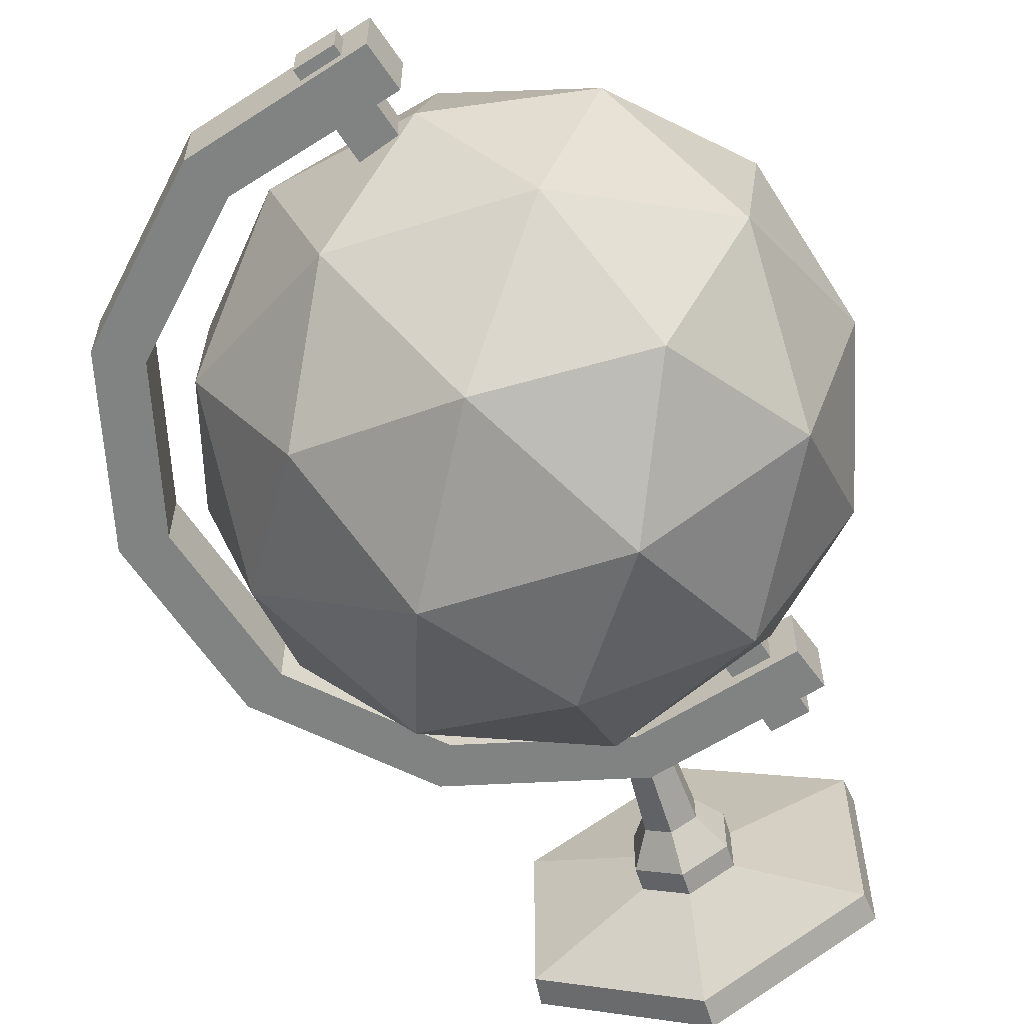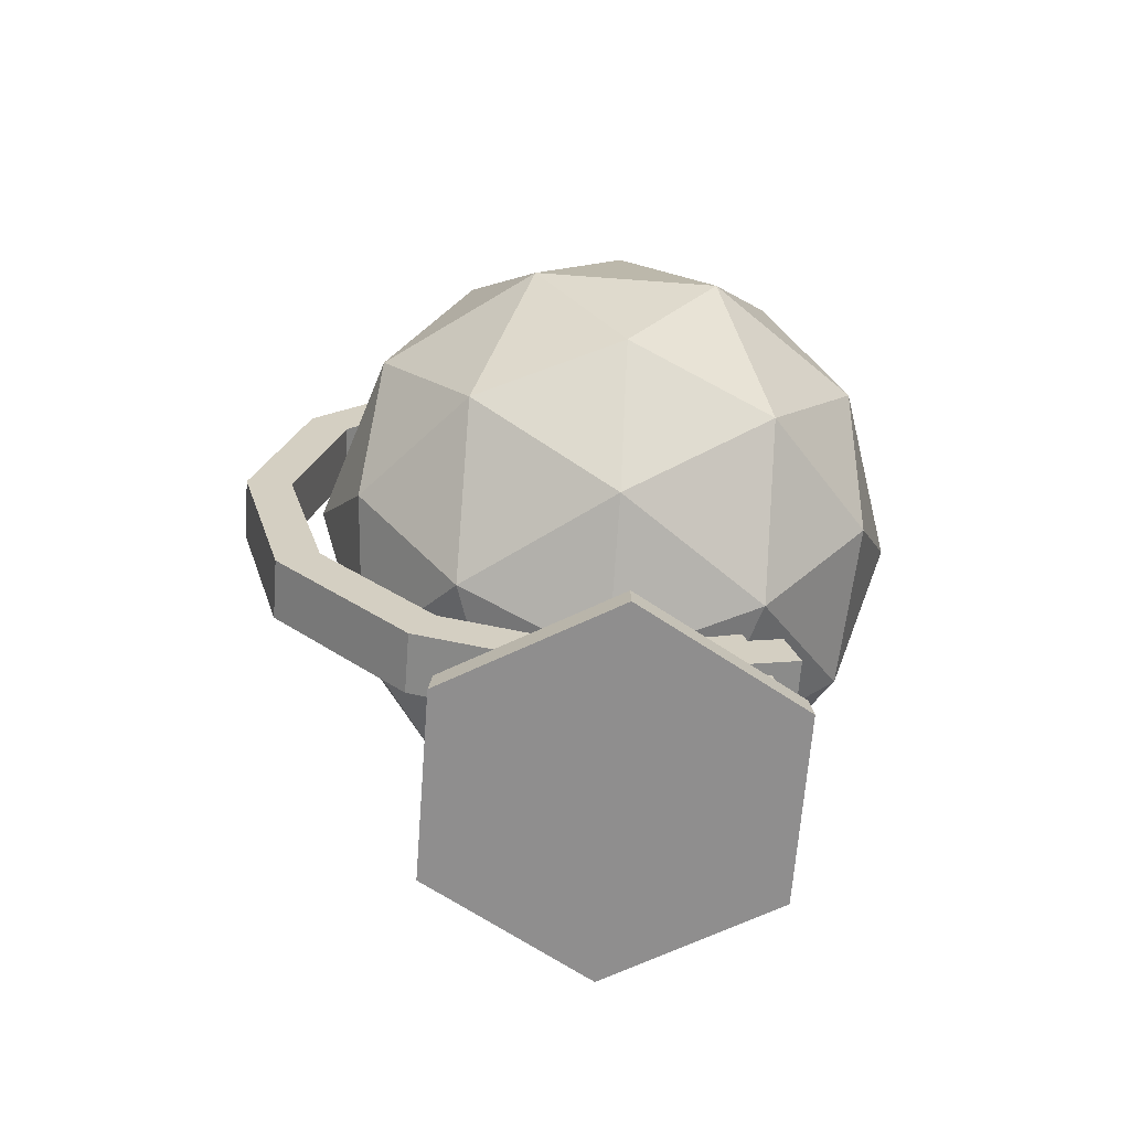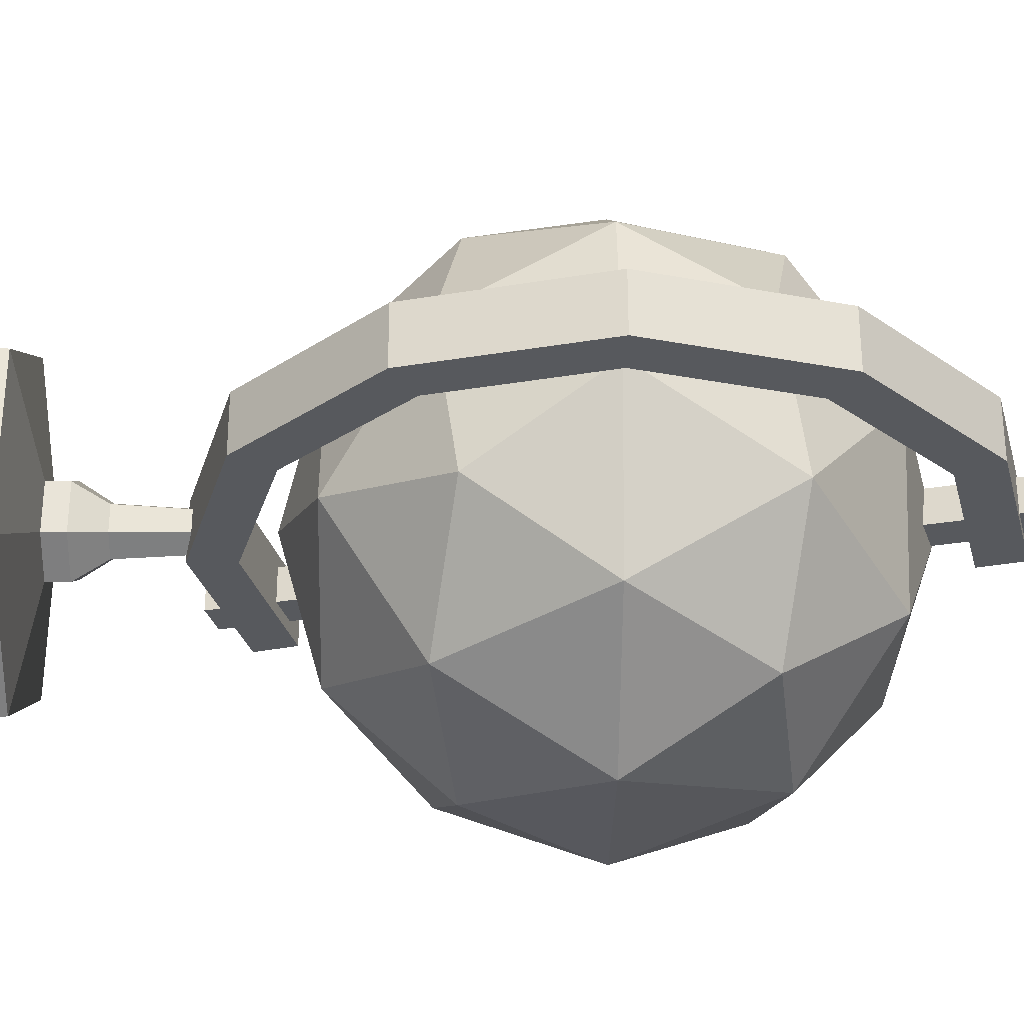
<metadata>
{"format":"obj","ext":"obj","renderer":"f3d","projection":"perspective","resolution":1024,"background":"white","views":[{"elev":-60.6,"azim":-162.0,"up":"+Z"},{"elev":-65.0,"azim":175.7,"up":"+Y"},{"elev":-29.4,"azim":89.2,"up":"+Z"}]}
</metadata>
<code>
g SM_Prop_Globe_01
v 2.905e-07 0.5326 4.33e-08
v 0.09311 0.5048 0.03025
v 2.905e-07 0.5048 0.0979
v 2.905e-07 0.5048 0.0979
v 0.09311 0.4443 0.1282
v 2.905e-07 0.4296 0.1666
v 2.905e-07 0.5048 0.0979
v 0.09311 0.5048 0.03025
v 0.09311 0.4443 0.1282
v 0.09311 0.5048 0.03025
v 0.1584 0.4296 0.05147
v 0.09311 0.4443 0.1282
v 2.905e-07 0.5326 4.33e-08
v 0.05755 0.5048 -0.07921
v 0.09311 0.5048 0.03025
v 0.09311 0.5048 0.03025
v 0.1507 0.4443 -0.04895
v 0.1584 0.4296 0.05147
v 0.09311 0.5048 0.03025
v 0.05755 0.5048 -0.07921
v 0.1507 0.4443 -0.04895
v 0.05755 0.5048 -0.07921
v 0.0979 0.4296 -0.1348
v 0.1507 0.4443 -0.04895
v 2.905e-07 0.5326 4.33e-08
v -0.05755 0.5048 -0.07921
v 0.05755 0.5048 -0.07921
v 0.05755 0.5048 -0.07921
v 2.905e-07 0.4443 -0.1584
v 0.0979 0.4296 -0.1348
v 0.05755 0.5048 -0.07921
v -0.05755 0.5048 -0.07921
v 2.905e-07 0.4443 -0.1584
v -0.05755 0.5048 -0.07921
v -0.0979 0.4296 -0.1348
v 2.905e-07 0.4443 -0.1584
v 2.905e-07 0.5326 4.33e-08
v -0.09311 0.5048 0.03025
v -0.05755 0.5048 -0.07921
v -0.05755 0.5048 -0.07921
v -0.1507 0.4443 -0.04895
v -0.0979 0.4296 -0.1348
v -0.05755 0.5048 -0.07921
v -0.09311 0.5048 0.03025
v -0.1507 0.4443 -0.04895
v -0.09311 0.5048 0.03025
v -0.1584 0.4296 0.05147
v -0.1507 0.4443 -0.04895
v 2.905e-07 0.5326 4.33e-08
v 2.905e-07 0.5048 0.0979
v -0.09311 0.5048 0.03025
v -0.09311 0.5048 0.03025
v -0.09311 0.4443 0.1282
v -0.1584 0.4296 0.05147
v -0.09311 0.5048 0.03025
v 2.905e-07 0.5048 0.0979
v -0.09311 0.4443 0.1282
v 2.905e-07 0.5048 0.0979
v 2.905e-07 0.4296 0.1666
v -0.09311 0.4443 0.1282
v 2.905e-07 0.4296 0.1666
v 0.05755 0.3464 0.1771
v -0.05755 0.3464 0.1771
v -0.05755 0.3464 0.1771
v 2.905e-07 0.2485 0.1584
v -0.0979 0.2631 0.1348
v -0.05755 0.3464 0.1771
v 0.05755 0.3464 0.1771
v 2.905e-07 0.2485 0.1584
v 0.05755 0.3464 0.1771
v 0.0979 0.2631 0.1348
v 2.905e-07 0.2485 0.1584
v 0.1584 0.4296 0.05147
v 0.1862 0.3464 4.33e-08
v 0.1507 0.3464 0.1095
v 0.1507 0.3464 0.1095
v 0.1507 0.2485 0.04895
v 0.0979 0.2631 0.1348
v 0.1507 0.3464 0.1095
v 0.1862 0.3464 4.33e-08
v 0.1507 0.2485 0.04895
v 0.1862 0.3464 4.33e-08
v 0.1584 0.2631 -0.05147
v 0.1507 0.2485 0.04895
v 0.0979 0.4296 -0.1348
v 0.05755 0.3464 -0.1771
v 0.1507 0.3464 -0.1095
v 0.1507 0.3464 -0.1095
v 0.09311 0.2485 -0.1282
v 0.1584 0.2631 -0.05147
v 0.1507 0.3464 -0.1095
v 0.05755 0.3464 -0.1771
v 0.09311 0.2485 -0.1282
v 0.05755 0.3464 -0.1771
v 2.905e-07 0.2631 -0.1666
v 0.09311 0.2485 -0.1282
v -0.0979 0.4296 -0.1348
v -0.1507 0.3464 -0.1095
v -0.05755 0.3464 -0.1771
v -0.05755 0.3464 -0.1771
v -0.09311 0.2485 -0.1282
v 2.905e-07 0.2631 -0.1666
v -0.05755 0.3464 -0.1771
v -0.1507 0.3464 -0.1095
v -0.09311 0.2485 -0.1282
v -0.1507 0.3464 -0.1095
v -0.1584 0.2631 -0.05147
v -0.09311 0.2485 -0.1282
v -0.1584 0.4296 0.05147
v -0.1507 0.3464 0.1095
v -0.1862 0.3464 4.33e-08
v -0.1862 0.3464 4.33e-08
v -0.1507 0.2485 0.04895
v -0.1584 0.2631 -0.05147
v -0.1862 0.3464 4.33e-08
v -0.1507 0.3464 0.1095
v -0.1507 0.2485 0.04895
v -0.1507 0.3464 0.1095
v -0.0979 0.2631 0.1348
v -0.1507 0.2485 0.04895
v 0.0979 0.2631 0.1348
v 0.05755 0.3464 0.1771
v 0.1507 0.3464 0.1095
v 0.1507 0.3464 0.1095
v 0.09311 0.4443 0.1282
v 0.1584 0.4296 0.05147
v 0.1507 0.3464 0.1095
v 0.05755 0.3464 0.1771
v 0.09311 0.4443 0.1282
v 0.05755 0.3464 0.1771
v 2.905e-07 0.4296 0.1666
v 0.09311 0.4443 0.1282
v 0.1584 0.2631 -0.05147
v 0.1862 0.3464 4.33e-08
v 0.1507 0.3464 -0.1095
v 0.1507 0.3464 -0.1095
v 0.1507 0.4443 -0.04895
v 0.0979 0.4296 -0.1348
v 0.1507 0.3464 -0.1095
v 0.1862 0.3464 4.33e-08
v 0.1507 0.4443 -0.04895
v 0.1862 0.3464 4.33e-08
v 0.1584 0.4296 0.05147
v 0.1507 0.4443 -0.04895
v 2.905e-07 0.2631 -0.1666
v 0.05755 0.3464 -0.1771
v -0.05755 0.3464 -0.1771
v -0.05755 0.3464 -0.1771
v 2.905e-07 0.4443 -0.1584
v -0.0979 0.4296 -0.1348
v -0.05755 0.3464 -0.1771
v 0.05755 0.3464 -0.1771
v 2.905e-07 0.4443 -0.1584
v 0.05755 0.3464 -0.1771
v 0.0979 0.4296 -0.1348
v 2.905e-07 0.4443 -0.1584
v -0.1584 0.2631 -0.05147
v -0.1507 0.3464 -0.1095
v -0.1862 0.3464 4.33e-08
v -0.1862 0.3464 4.33e-08
v -0.1507 0.4443 -0.04895
v -0.1584 0.4296 0.05147
v -0.1862 0.3464 4.33e-08
v -0.1507 0.3464 -0.1095
v -0.1507 0.4443 -0.04895
v -0.1507 0.3464 -0.1095
v -0.0979 0.4296 -0.1348
v -0.1507 0.4443 -0.04895
v -0.0979 0.2631 0.1348
v -0.1507 0.3464 0.1095
v -0.05755 0.3464 0.1771
v -0.05755 0.3464 0.1771
v -0.09311 0.4443 0.1282
v 2.905e-07 0.4296 0.1666
v -0.05755 0.3464 0.1771
v -0.1507 0.3464 0.1095
v -0.09311 0.4443 0.1282
v -0.1507 0.3464 0.1095
v -0.1584 0.4296 0.05147
v -0.09311 0.4443 0.1282
v 2.905e-07 0.1601 4.33e-08
v 0.05755 0.1879 0.07921
v 0.09311 0.1879 -0.03026
v 0.09311 0.1879 -0.03026
v 0.1507 0.2485 0.04895
v 0.1584 0.2631 -0.05147
v 0.09311 0.1879 -0.03026
v 0.05755 0.1879 0.07921
v 0.1507 0.2485 0.04895
v 0.05755 0.1879 0.07921
v 0.0979 0.2631 0.1348
v 0.1507 0.2485 0.04895
v 2.905e-07 0.1601 4.33e-08
v 0.09311 0.1879 -0.03026
v 2.905e-07 0.1879 -0.09791
v 2.905e-07 0.1879 -0.09791
v 0.09311 0.2485 -0.1282
v 2.905e-07 0.2631 -0.1666
v 2.905e-07 0.1879 -0.09791
v 0.09311 0.1879 -0.03026
v 0.09311 0.2485 -0.1282
v 0.09311 0.1879 -0.03026
v 0.1584 0.2631 -0.05147
v 0.09311 0.2485 -0.1282
v 2.905e-07 0.1601 4.33e-08
v 2.905e-07 0.1879 -0.09791
v -0.09311 0.1879 -0.03026
v -0.09311 0.1879 -0.03026
v -0.09311 0.2485 -0.1282
v -0.1584 0.2631 -0.05147
v -0.09311 0.1879 -0.03026
v 2.905e-07 0.1879 -0.09791
v -0.09311 0.2485 -0.1282
v 2.905e-07 0.1879 -0.09791
v 2.905e-07 0.2631 -0.1666
v -0.09311 0.2485 -0.1282
v 2.905e-07 0.1601 4.33e-08
v -0.09311 0.1879 -0.03026
v -0.05755 0.1879 0.07921
v -0.05755 0.1879 0.07921
v -0.1507 0.2485 0.04895
v -0.0979 0.2631 0.1348
v -0.05755 0.1879 0.07921
v -0.09311 0.1879 -0.03026
v -0.1507 0.2485 0.04895
v -0.09311 0.1879 -0.03026
v -0.1584 0.2631 -0.05147
v -0.1507 0.2485 0.04895
v 2.905e-07 0.1601 4.33e-08
v -0.05755 0.1879 0.07921
v 0.05755 0.1879 0.07921
v 0.05755 0.1879 0.07921
v 2.905e-07 0.2485 0.1584
v 0.0979 0.2631 0.1348
v 0.05755 0.1879 0.07921
v -0.05755 0.1879 0.07921
v 2.905e-07 0.2485 0.1584
v -0.05755 0.1879 0.07921
v -0.0979 0.2631 0.1348
v 2.905e-07 0.2485 0.1584
v 0.1186 0.1409 -0.01966
v 0.1186 0.1409 0.01965
v 0.2054 0.2277 0.01965
v 0.2054 0.2277 -0.01966
v 0.2054 0.2277 -0.01966
v 0.2054 0.2277 0.01965
v 0.2372 0.3463 0.01965
v 0.2372 0.3463 -0.01966
v 0.2372 0.3463 -0.01966
v 0.2372 0.3463 0.01965
v 0.2054 0.4649 0.01965
v 0.2054 0.4649 -0.01966
v 0.2054 0.4649 -0.01966
v 0.2054 0.4649 0.01965
v 0.1186 0.5517 0.01965
v 0.1186 0.5517 -0.01966
v 0.1186 0.5517 -0.01966
v 0.1186 0.5517 0.01965
v 0.008117 0.5823 0.01965
v 0.008117 0.5823 -0.01966
v -0.1124 0.1394 -0.01966
v -0.1124 0.1394 0.01965
v 2.905e-07 0.1091 0.01965
v 2.905e-07 0.1091 -0.01966
v 2.905e-07 0.1091 -0.01966
v 2.905e-07 0.1091 0.01965
v 0.1186 0.1409 0.01965
v 0.1186 0.1409 -0.01966
v 0.008117 0.5823 -0.01966
v 2.905e-07 0.5537 -0.01966
v 0.1037 0.5259 -0.01966
v 0.1186 0.5517 -0.01966
v 0.1796 0.45 -0.01966
v 0.2054 0.4649 -0.01966
v 0.2074 0.3463 -0.01966
v 0.2372 0.3463 -0.01966
v 0.1796 0.2426 -0.01966
v 0.2054 0.2277 -0.01966
v 0.1037 0.1667 -0.01966
v 0.1186 0.1409 -0.01966
v 2.905e-07 0.1389 -0.01966
v 2.905e-07 0.1091 -0.01966
v -0.1037 0.1667 -0.01966
v -0.1124 0.1394 -0.01966
v 0.1186 0.5517 0.01965
v 2.905e-07 0.5537 0.01965
v 0.008117 0.5823 0.01965
v 0.1037 0.5259 0.01966
v 0.2054 0.4649 0.01965
v 0.1796 0.45 0.01965
v 0.2372 0.3463 0.01965
v 0.2074 0.3463 0.01965
v 0.2054 0.2277 0.01965
v 0.1796 0.2426 0.01965
v 0.1186 0.1409 0.01965
v 0.1037 0.1667 0.01966
v 2.905e-07 0.1091 0.01965
v 2.905e-07 0.1389 0.01965
v -0.1124 0.1394 0.01965
v -0.1037 0.1667 0.01965
v 0.1796 0.2426 -0.01966
v 0.1796 0.2426 0.01965
v 0.1037 0.1667 0.01966
v 0.1037 0.1667 -0.01966
v 0.2074 0.3463 -0.01966
v 0.2074 0.3463 0.01965
v 0.1796 0.2426 0.01965
v 0.1796 0.2426 -0.01966
v 0.1796 0.45 -0.01966
v 0.1796 0.45 0.01965
v 0.2074 0.3463 0.01965
v 0.2074 0.3463 -0.01966
v 0.1037 0.5259 -0.01966
v 0.1037 0.5259 0.01966
v 0.1796 0.45 0.01965
v 0.1796 0.45 -0.01966
v 2.905e-07 0.5537 -0.01966
v 2.905e-07 0.5537 0.01965
v 0.1037 0.5259 0.01966
v 0.1037 0.5259 -0.01966
v 2.905e-07 0.1389 -0.01966
v 2.905e-07 0.1389 0.01965
v -0.1037 0.1667 0.01965
v -0.1037 0.1667 -0.01966
v 0.1037 0.1667 -0.01966
v 0.1037 0.1667 0.01966
v 2.905e-07 0.1389 0.01965
v 2.905e-07 0.1389 -0.01966
v 0.008117 0.5823 0.01965
v 2.905e-07 0.5537 0.01965
v 2.905e-07 0.5537 -0.01966
v 0.008117 0.5823 -0.01966
v -0.1124 0.1394 0.01965
v -0.1124 0.1394 -0.01966
v -0.1037 0.1667 -0.01966
v -0.1037 0.1667 0.01965
v -0.09893 0.1195 -0.01147
v 0.02526 0.5843 -0.01147
v 0.02526 0.5843 0.01147
v -0.09893 0.1195 0.01147
v 0.02526 0.5843 -0.01147
v 0.04975 0.5778 -0.01147
v 0.04975 0.5778 0.01147
v 0.02526 0.5843 0.01147
v 0.04975 0.5778 -0.01147
v -0.07443 0.113 -0.01147
v -0.07443 0.113 0.01147
v 0.04975 0.5778 0.01147
v -0.07443 0.113 -0.01147
v -0.09893 0.1195 -0.01147
v -0.09893 0.1195 0.01147
v -0.07443 0.113 0.01147
v -0.09893 0.1195 0.01147
v 0.02526 0.5843 0.01147
v 0.04975 0.5778 0.01147
v -0.07443 0.113 0.01147
v -0.07443 0.113 -0.01147
v 0.04975 0.5778 -0.01147
v 0.02526 0.5843 -0.01147
v -0.09893 0.1195 -0.01147
v 0.1021 4.768e-09 0.05895
v 0.1001 0.01776 0.0578
v 0.1001 0.01776 -0.0578
v 0.1021 4.768e-09 -0.05895
v 0.1021 4.768e-09 -0.05895
v 0.1001 0.01776 -0.0578
v 1.732e-07 0.01776 -0.1156
v 1.732e-07 4.768e-09 -0.1179
v 1.732e-07 4.768e-09 -0.1179
v 1.732e-07 0.01776 -0.1156
v -0.1001 0.01776 -0.0578
v -0.1021 4.768e-09 -0.05895
v -0.1021 4.768e-09 -0.05895
v -0.1001 0.01776 -0.0578
v -0.1001 0.01776 0.0578
v -0.1021 4.768e-09 0.05895
v -0.1021 4.768e-09 0.05895
v -0.1001 0.01776 0.0578
v 1.732e-07 0.01776 0.1156
v 1.732e-07 4.768e-09 0.1179
v 1.732e-07 4.768e-09 0.1179
v 1.732e-07 0.01776 0.1156
v 0.1001 0.01776 0.0578
v 0.1021 4.768e-09 0.05895
v 0.1001 0.01776 0.0578
v 0.0282 0.03083 0.01628
v 0.0282 0.03083 -0.01628
v 0.1001 0.01776 -0.0578
v 0.1001 0.01776 -0.0578
v 0.0282 0.03083 -0.01628
v -7.333e-08 0.03083 -0.03256
v 1.732e-07 0.01776 -0.1156
v 1.732e-07 0.01776 -0.1156
v -7.333e-08 0.03083 -0.03256
v -0.0282 0.03083 -0.01628
v -0.1001 0.01776 -0.0578
v -0.1001 0.01776 -0.0578
v -0.0282 0.03083 -0.01628
v -0.0282 0.03083 0.01628
v -0.1001 0.01776 0.0578
v -0.1001 0.01776 0.0578
v -0.0282 0.03083 0.01628
v -7.333e-08 0.03083 0.03256
v 1.732e-07 0.01776 0.1156
v 1.732e-07 0.01776 0.1156
v -7.333e-08 0.03083 0.03256
v 0.0282 0.03083 0.01628
v 0.1001 0.01776 0.0578
v 0.0282 0.03083 0.01628
v 0.0282 0.04563 0.01628
v 0.0282 0.04563 -0.01628
v 0.0282 0.03083 -0.01628
v 0.0282 0.03083 -0.01628
v 0.0282 0.04563 -0.01628
v -7.333e-08 0.04563 -0.03256
v -7.333e-08 0.03083 -0.03256
v -7.333e-08 0.03083 -0.03256
v -7.333e-08 0.04563 -0.03256
v -0.0282 0.04563 -0.01628
v -0.0282 0.03083 -0.01628
v -0.0282 0.03083 -0.01628
v -0.0282 0.04563 -0.01628
v -0.0282 0.04563 0.01628
v -0.0282 0.03083 0.01628
v -0.0282 0.03083 0.01628
v -0.0282 0.04563 0.01628
v -7.333e-08 0.04563 0.03256
v -7.333e-08 0.03083 0.03256
v -7.333e-08 0.03083 0.03256
v -7.333e-08 0.04563 0.03256
v 0.0282 0.04563 0.01628
v 0.0282 0.03083 0.01628
v 0.0282 0.04563 0.01628
v 0.01555 0.06656 0.008977
v 0.01555 0.06656 -0.008977
v 0.0282 0.04563 -0.01628
v 0.0282 0.04563 -0.01628
v 0.01555 0.06656 -0.008977
v -7.333e-08 0.06656 -0.01795
v -7.333e-08 0.04563 -0.03256
v -7.333e-08 0.04563 -0.03256
v -7.333e-08 0.06656 -0.01795
v -0.01555 0.06656 -0.008977
v -0.0282 0.04563 -0.01628
v -0.0282 0.04563 -0.01628
v -0.01555 0.06656 -0.008977
v -0.01555 0.06656 0.008977
v -0.0282 0.04563 0.01628
v -0.0282 0.04563 0.01628
v -0.01555 0.06656 0.008977
v -7.333e-08 0.06656 0.01795
v -7.333e-08 0.04563 0.03256
v -7.333e-08 0.04563 0.03256
v -7.333e-08 0.06656 0.01795
v 0.01555 0.06656 0.008977
v 0.0282 0.04563 0.01628
v 0.01555 0.06656 0.008977
v 0.01183 0.1316 0.00683
v 0.01183 0.1316 -0.006831
v 0.01555 0.06656 -0.008977
v 0.01555 0.06656 -0.008977
v 0.01183 0.1316 -0.006831
v -7.333e-08 0.1316 -0.01366
v -7.333e-08 0.06656 -0.01795
v -7.333e-08 0.06656 -0.01795
v -7.333e-08 0.1316 -0.01366
v -0.01183 0.1316 -0.006831
v -0.01555 0.06656 -0.008977
v -0.01555 0.06656 -0.008977
v -0.01183 0.1316 -0.006831
v -0.01183 0.1316 0.00683
v -0.01555 0.06656 0.008977
v -0.01555 0.06656 0.008977
v -0.01183 0.1316 0.00683
v -7.333e-08 0.1316 0.01366
v -7.333e-08 0.06656 0.01795
v -7.333e-08 0.06656 0.01795
v -7.333e-08 0.1316 0.01366
v 0.01183 0.1316 0.00683
v 0.01555 0.06656 0.008977
v 0.01183 0.1316 0.00683
v -7.333e-08 0.1316 -9.427e-07
v 0.01183 0.1316 -0.006831
v -7.333e-08 0.1316 0.01366
v -7.333e-08 0.1316 -0.01366
v -0.01183 0.1316 0.00683
v -0.01183 0.1316 -0.006831
v 0.1021 4.768e-09 -0.05895
v -7.333e-08 4.768e-09 4.33e-08
v 0.1021 4.768e-09 0.05895
v 1.732e-07 4.768e-09 -0.1179
v 1.732e-07 4.768e-09 0.1179
v -0.1021 4.768e-09 -0.05895
v -0.1021 4.768e-09 0.05895
g SM_Prop_Globe_01_0
f 3 2 1
f 6 5 4
f 9 8 7
f 12 11 10
f 15 14 13
f 18 17 16
f 21 20 19
f 24 23 22
f 27 26 25
f 30 29 28
f 33 32 31
f 36 35 34
f 39 38 37
f 42 41 40
f 45 44 43
f 48 47 46
f 51 50 49
f 54 53 52
f 57 56 55
f 60 59 58
f 63 62 61
f 66 65 64
f 69 68 67
f 72 71 70
f 75 74 73
f 78 77 76
f 81 80 79
f 84 83 82
f 87 86 85
f 90 89 88
f 93 92 91
f 96 95 94
f 99 98 97
f 102 101 100
f 105 104 103
f 108 107 106
f 111 110 109
f 114 113 112
f 117 116 115
f 120 119 118
f 123 122 121
f 126 125 124
f 129 128 127
f 132 131 130
f 135 134 133
f 138 137 136
f 141 140 139
f 144 143 142
f 147 146 145
f 150 149 148
f 153 152 151
f 156 155 154
f 159 158 157
f 162 161 160
f 165 164 163
f 168 167 166
f 171 170 169
f 174 173 172
f 177 176 175
f 180 179 178
f 183 182 181
f 186 185 184
f 189 188 187
f 192 191 190
f 195 194 193
f 198 197 196
f 201 200 199
f 204 203 202
f 207 206 205
f 210 209 208
f 213 212 211
f 216 215 214
f 219 218 217
f 222 221 220
f 225 224 223
f 228 227 226
f 231 230 229
f 234 233 232
f 237 236 235
f 240 239 238
f 243 242 241
f 244 243 241
f 247 246 245
f 248 247 245
f 251 250 249
f 252 251 249
f 255 254 253
f 256 255 253
f 259 258 257
f 260 259 257
f 263 262 261
f 264 263 261
f 267 266 265
f 268 267 265
f 271 270 269
f 272 271 269
f 273 271 272
f 274 273 272
f 275 273 274
f 276 275 274
f 277 275 276
f 278 277 276
f 279 277 278
f 280 279 278
f 281 279 280
f 282 281 280
f 283 281 282
f 284 283 282
f 287 286 285
f 286 288 285
f 285 288 289
f 288 290 289
f 289 290 291
f 290 292 291
f 291 292 293
f 292 294 293
f 293 294 295
f 294 296 295
f 295 296 297
f 296 298 297
f 297 298 299
f 298 300 299
f 303 302 301
f 304 303 301
f 307 306 305
f 308 307 305
f 311 310 309
f 312 311 309
f 315 314 313
f 316 315 313
f 319 318 317
f 320 319 317
f 323 322 321
f 324 323 321
f 327 326 325
f 328 327 325
f 331 330 329
f 332 331 329
f 335 334 333
f 336 335 333
f 339 338 337
f 340 339 337
f 343 342 341
f 344 343 341
f 347 346 345
f 348 347 345
f 351 350 349
f 352 351 349
f 355 354 353
f 356 355 353
f 359 358 357
f 360 359 357
f 363 362 361
f 364 363 361
f 367 366 365
f 368 367 365
f 371 370 369
f 372 371 369
f 375 374 373
f 376 375 373
f 379 378 377
f 380 379 377
f 383 382 381
f 384 383 381
f 387 386 385
f 388 387 385
f 391 390 389
f 392 391 389
f 395 394 393
f 396 395 393
f 399 398 397
f 400 399 397
f 403 402 401
f 404 403 401
f 407 406 405
f 408 407 405
f 411 410 409
f 412 411 409
f 415 414 413
f 416 415 413
f 419 418 417
f 420 419 417
f 423 422 421
f 424 423 421
f 427 426 425
f 428 427 425
f 431 430 429
f 432 431 429
f 435 434 433
f 436 435 433
f 439 438 437
f 440 439 437
f 443 442 441
f 444 443 441
f 447 446 445
f 448 447 445
f 451 450 449
f 452 451 449
f 455 454 453
f 456 455 453
f 459 458 457
f 460 459 457
f 463 462 461
f 464 463 461
f 467 466 465
f 468 467 465
f 471 470 469
f 472 471 469
f 475 474 473
f 476 475 473
f 479 478 477
f 480 479 477
f 483 482 481
f 481 482 484
f 485 482 483
f 484 482 486
f 487 482 485
f 486 482 487
f 490 489 488
f 488 489 491
f 492 489 490
f 491 489 493
f 494 489 492
f 493 489 494

</code>
